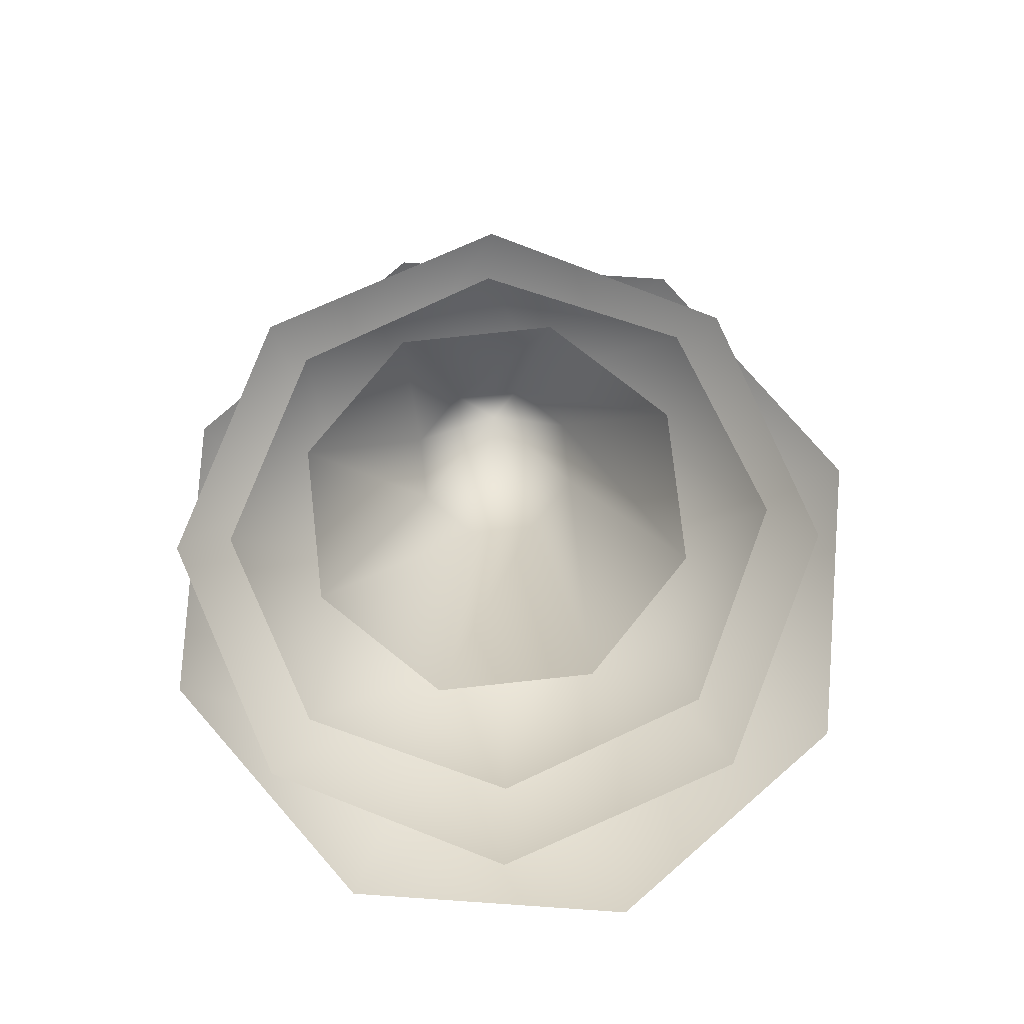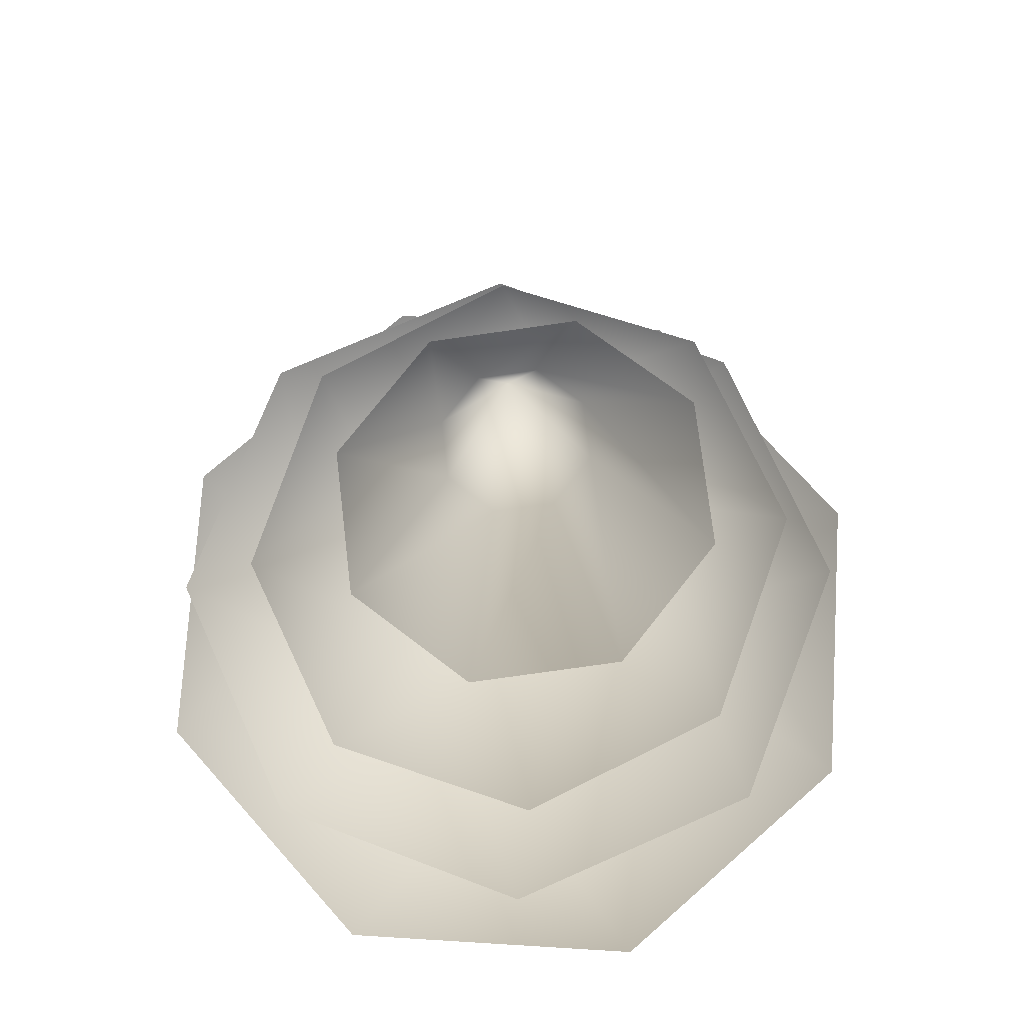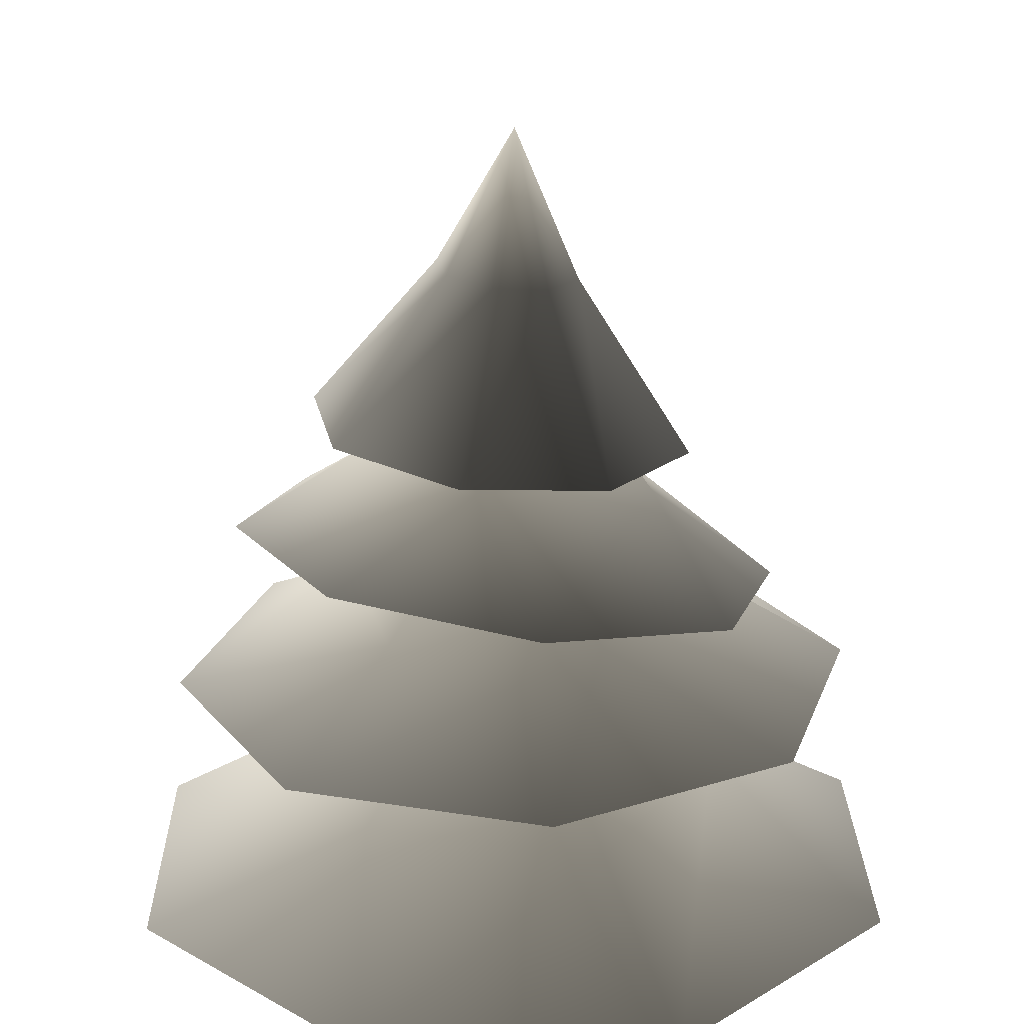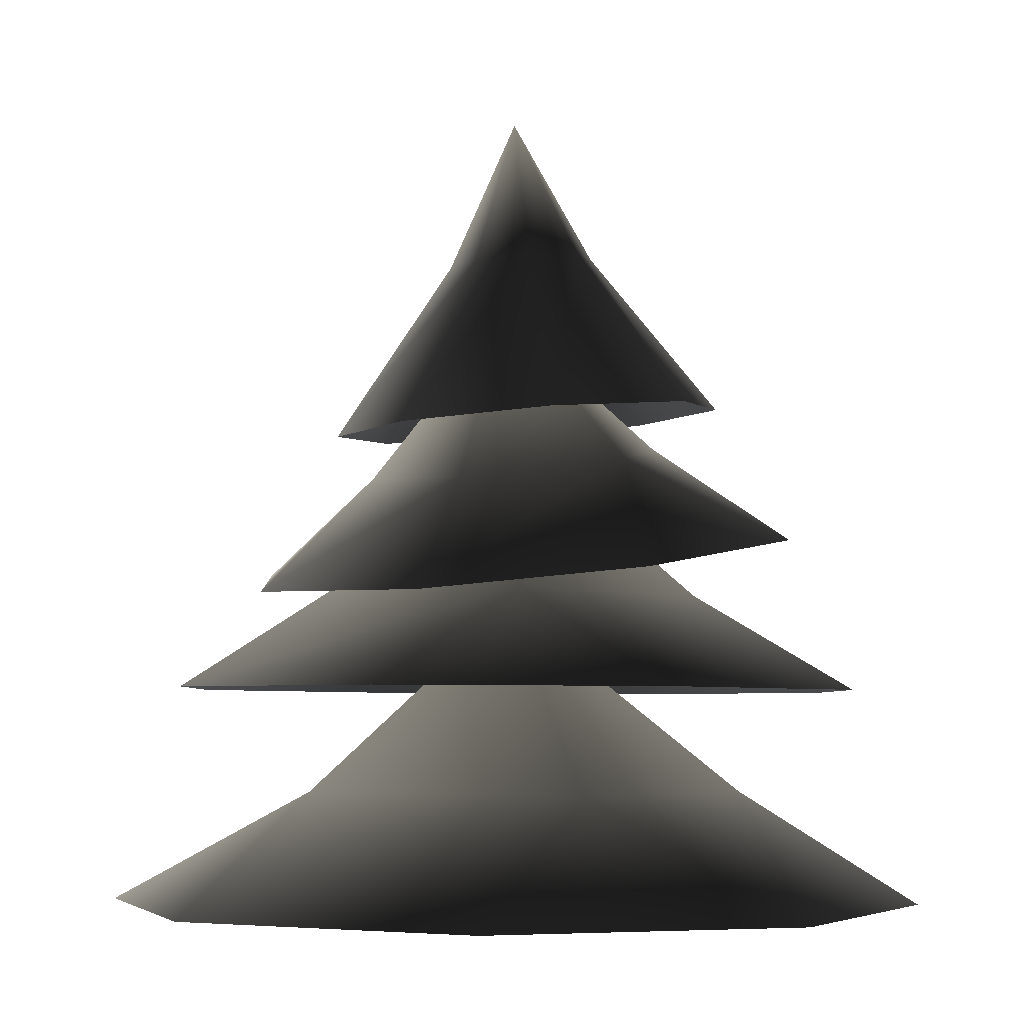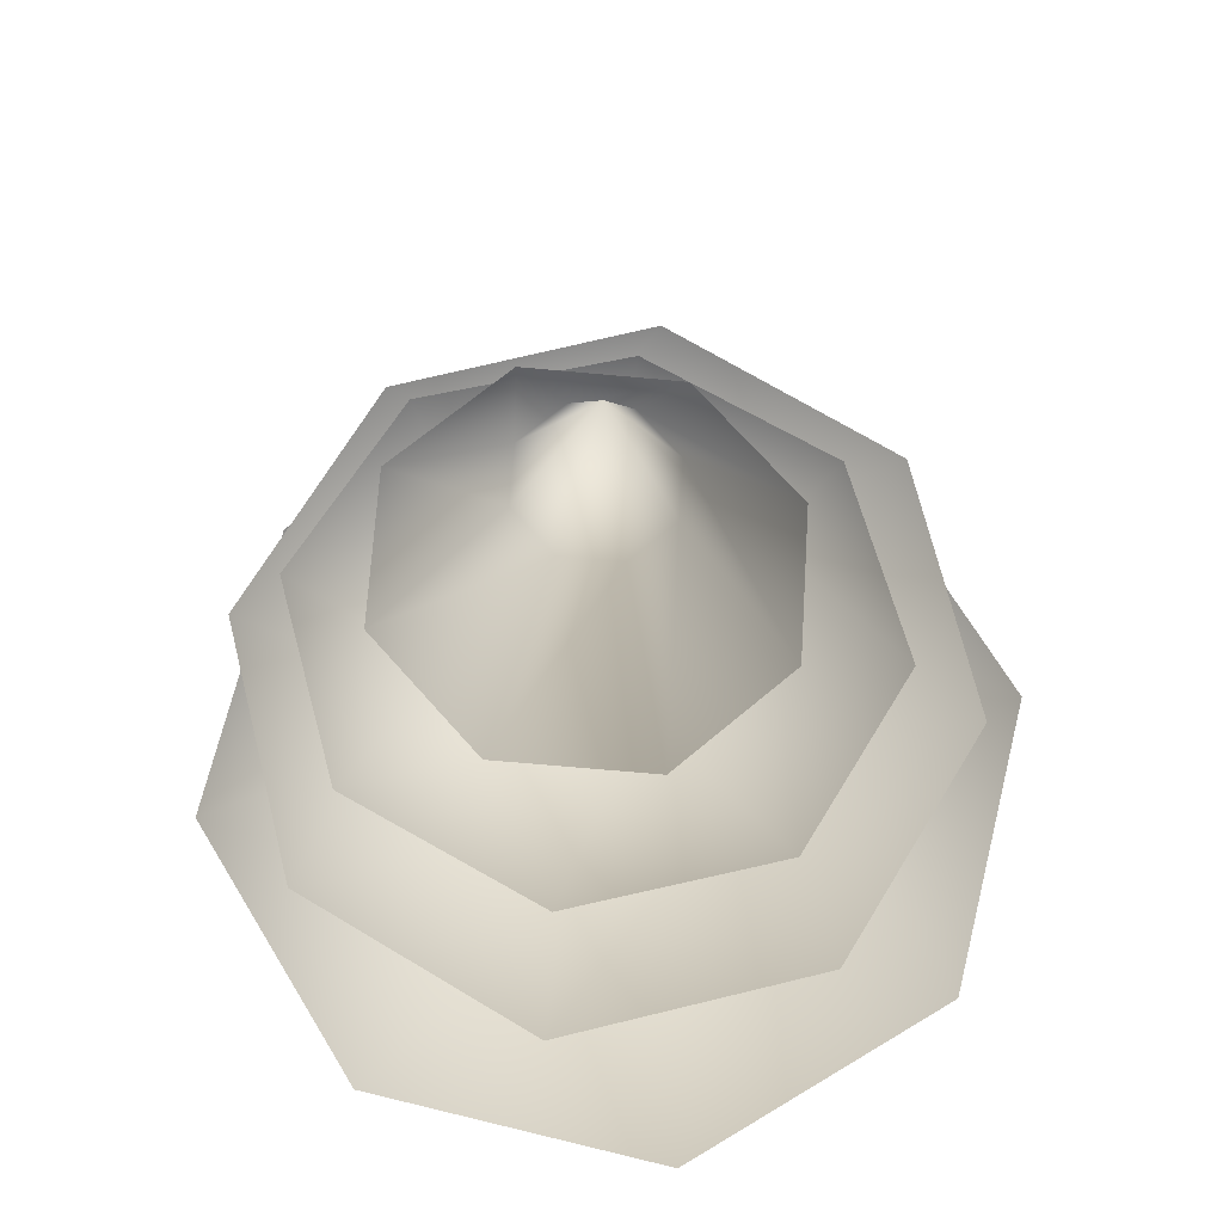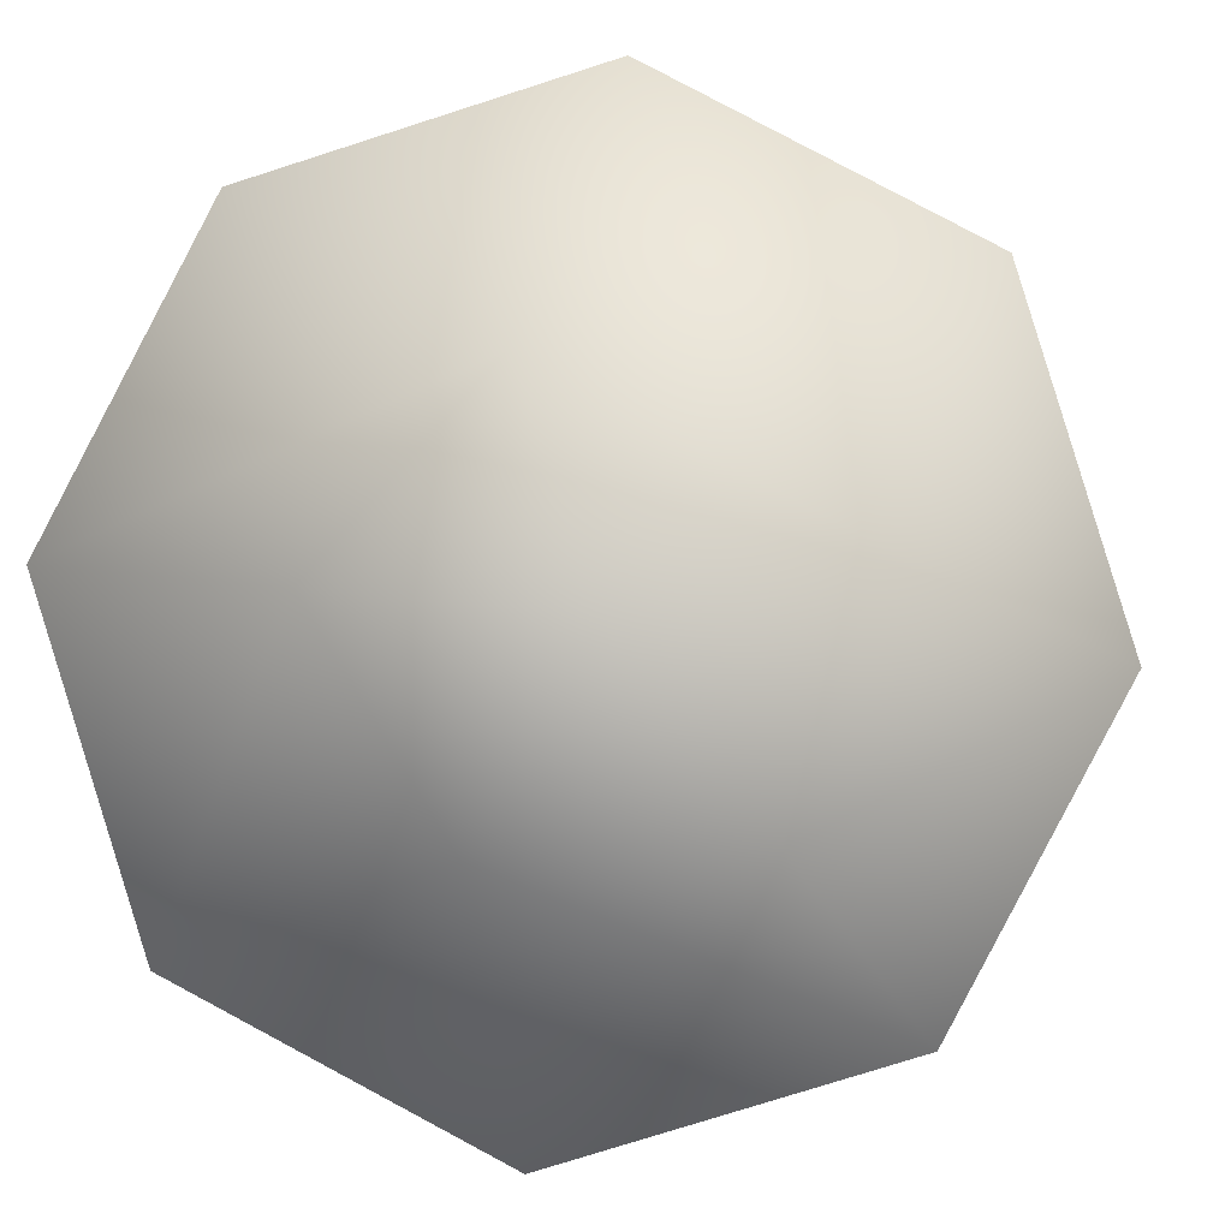
<metadata>
{"format":"obj","ext":"obj","renderer":"f3d","projection":"perspective","resolution":1024,"background":"white","views":[{"elev":78.5,"azim":166.7,"up":"+Y"},{"elev":71.2,"azim":76.3,"up":"+Y"},{"elev":22.2,"azim":-108.1,"up":"+Y"},{"elev":-4.5,"azim":54.3,"up":"+Y"},{"elev":69.0,"azim":-138.4,"up":"+Y"},{"elev":0.0,"azim":4.1,"up":"+Z"}]}
</metadata>
<code>
v 0.1095 1.578 0.3661
v 0.03893 1.931 0.142
v 0.1273 1.938 0.07318
v 0.3484 1.599 0.1801
v 0.141 1.948 -0.03793
v 0.3853 1.625 -0.1203
v 0.07192 1.954 -0.1262
v 0.1986 1.641 -0.3589
v -0.03942 1.953 -0.14
v -0.1023 1.638 -0.3961
v -0.1278 1.945 -0.07113
v -0.3412 1.618 -0.21
v -0.1415 1.936 0.03999
v -0.3781 1.592 0.09033
v -0.07242 1.93 0.1283
v -0.1915 1.575 0.329
v -0.003585 2.233 0.01497
v -0.5622 0.6246 0.6367
v -0.1599 0.85 0.4109
v 0.04299 0.6214 0.8243
v 0.3784 0.8471 0.1274
v 0.6035 0.6185 0.529
v 0.7911 0.6175 -0.07618
v 0.2651 0.8477 -0.3582
v 0.4958 0.6191 -0.6367
v -0.233 0.8503 -0.3806
v -0.1094 0.6222 -0.8243
v -0.6699 0.6252 -0.529
v -0.4962 0.8517 0.04285
v -0.8574 0.6262 0.07618
v -0.04383 1.231 2.711e-08
v -0.3161 1.416 -0.4689
v -0.2402 1.557 -0.1452
v -0.5582 1.373 -0.1078
v -0.1586 1.489 0.2622
v -0.4732 1.302 0.3164
v -0.1111 1.246 0.5553
v 0.1836 1.468 0.2808
v 0.3161 1.237 0.4689
v 0.2958 1.513 -0.04162
v 0.5582 1.281 0.1078
v 0.4732 1.351 -0.3164
v 0.06822 1.564 -0.2953
v 0.1111 1.407 -0.5553
v 0.02009 1.826 0.05963
v 0.3821 1.058 0.6121
v 0.3001 1.252 0.224
v 0.6915 1.055 0.1637
v 0.2057 1.249 -0.2906
v 0.5932 1.053 -0.3721
v 0.1447 1.052 -0.6815
v -0.2218 1.25 -0.3223
v -0.3911 1.053 -0.5832
v -0.3682 1.252 0.08065
v -0.7005 1.056 -0.1348
v -0.6022 1.058 0.401
v -0.08831 1.253 0.4054
v -0.1538 1.059 0.7104
v -0.007257 1.579 0.02318
g Tree_conf1_(10)_1447_268
f 1 3 2
f 1 4 3
f 4 5 3
f 4 6 5
f 6 7 5
f 6 8 7
f 8 9 7
f 8 10 9
f 10 11 9
f 10 12 11
f 12 13 11
f 12 14 13
f 14 15 13
f 14 16 15
f 16 2 15
f 16 1 2
f 2 3 17
f 3 5 17
f 5 7 17
f 7 9 17
f 9 11 17
f 11 13 17
f 13 15 17
f 15 2 17
f 18 20 19
f 20 21 19
f 20 22 21
f 22 23 21
f 23 24 21
f 23 25 24
f 25 26 24
f 25 27 26
f 27 28 26
f 28 29 26
f 28 30 29
f 30 19 29
f 30 18 19
f 19 21 31
f 21 24 31
f 24 26 31
f 26 29 31
f 29 19 31
f 32 34 33
f 34 35 33
f 34 36 35
f 36 37 35
f 37 38 35
f 37 39 38
f 39 40 38
f 39 41 40
f 41 42 40
f 42 43 40
f 42 44 43
f 44 33 43
f 44 32 33
f 33 35 45
f 35 38 45
f 38 40 45
f 40 43 45
f 43 33 45
f 46 48 47
f 48 49 47
f 48 50 49
f 50 51 49
f 51 52 49
f 51 53 52
f 53 54 52
f 53 55 54
f 55 56 54
f 56 57 54
f 56 58 57
f 58 47 57
f 58 46 47
f 47 49 59
f 49 52 59
f 52 54 59
f 54 57 59
f 57 47 59

</code>
